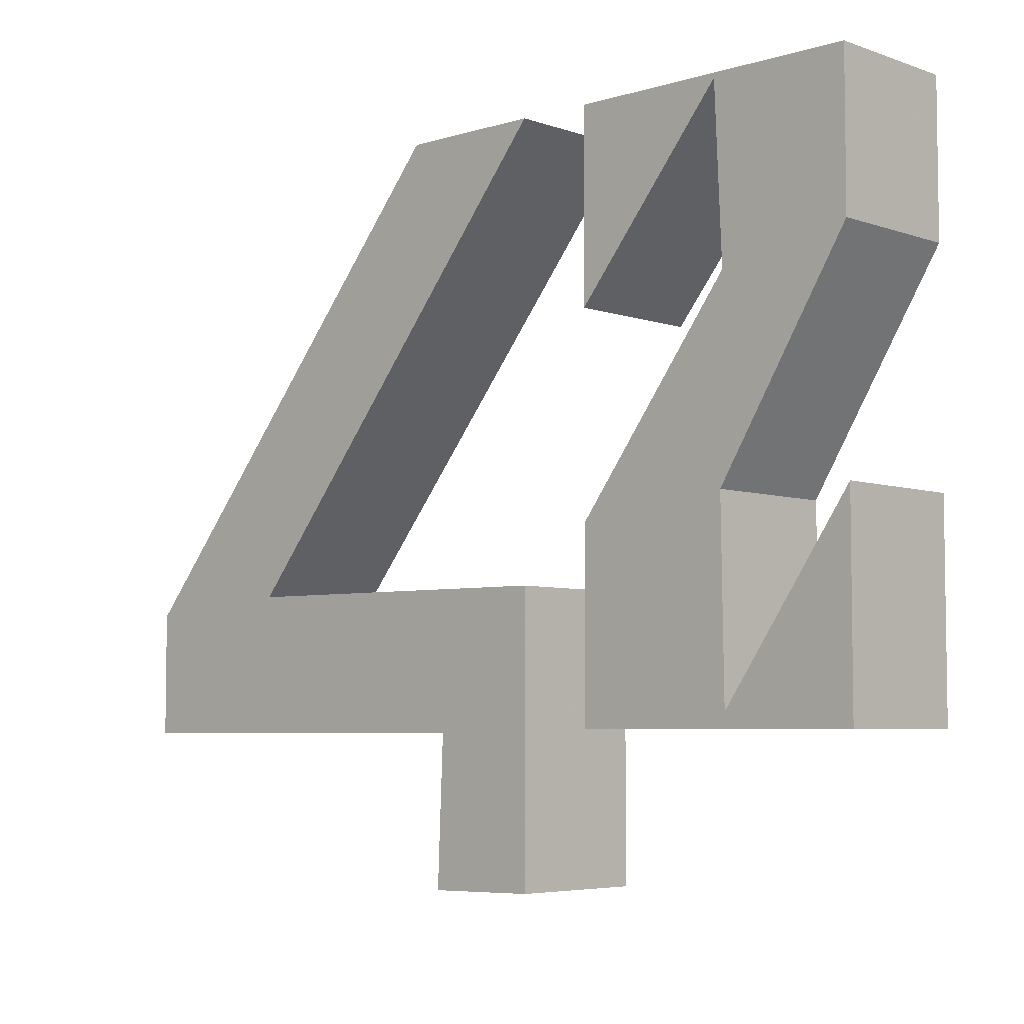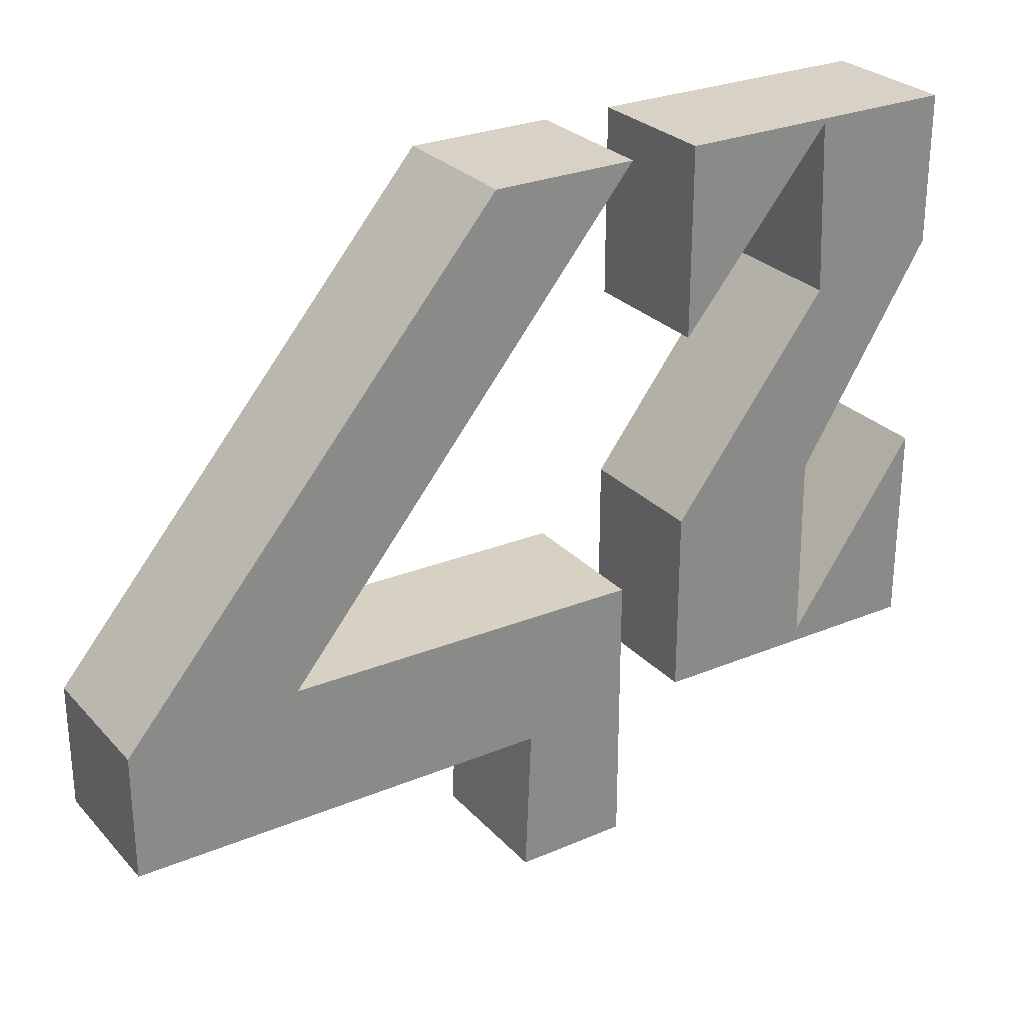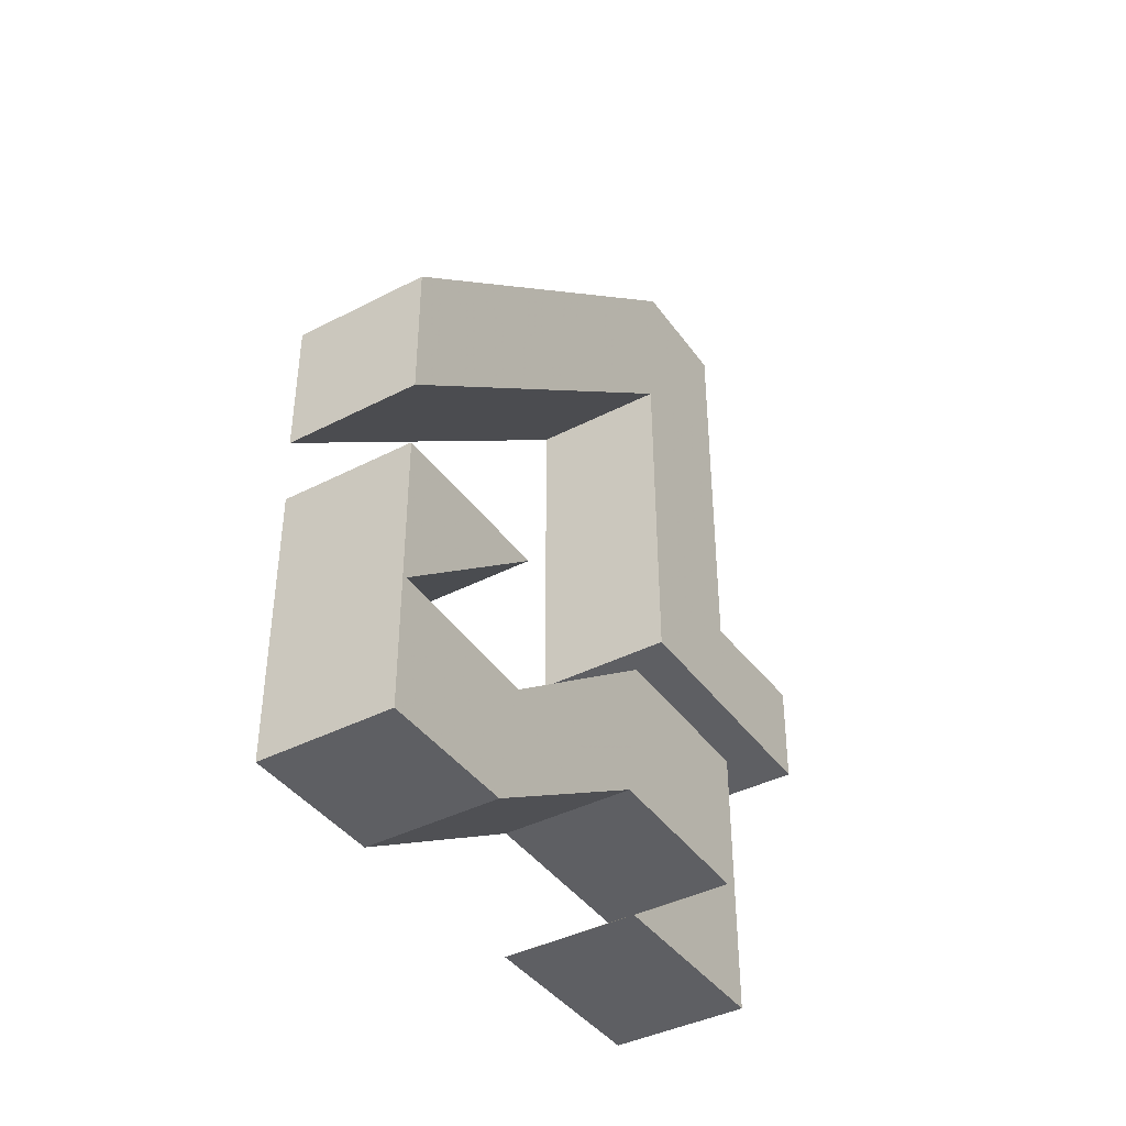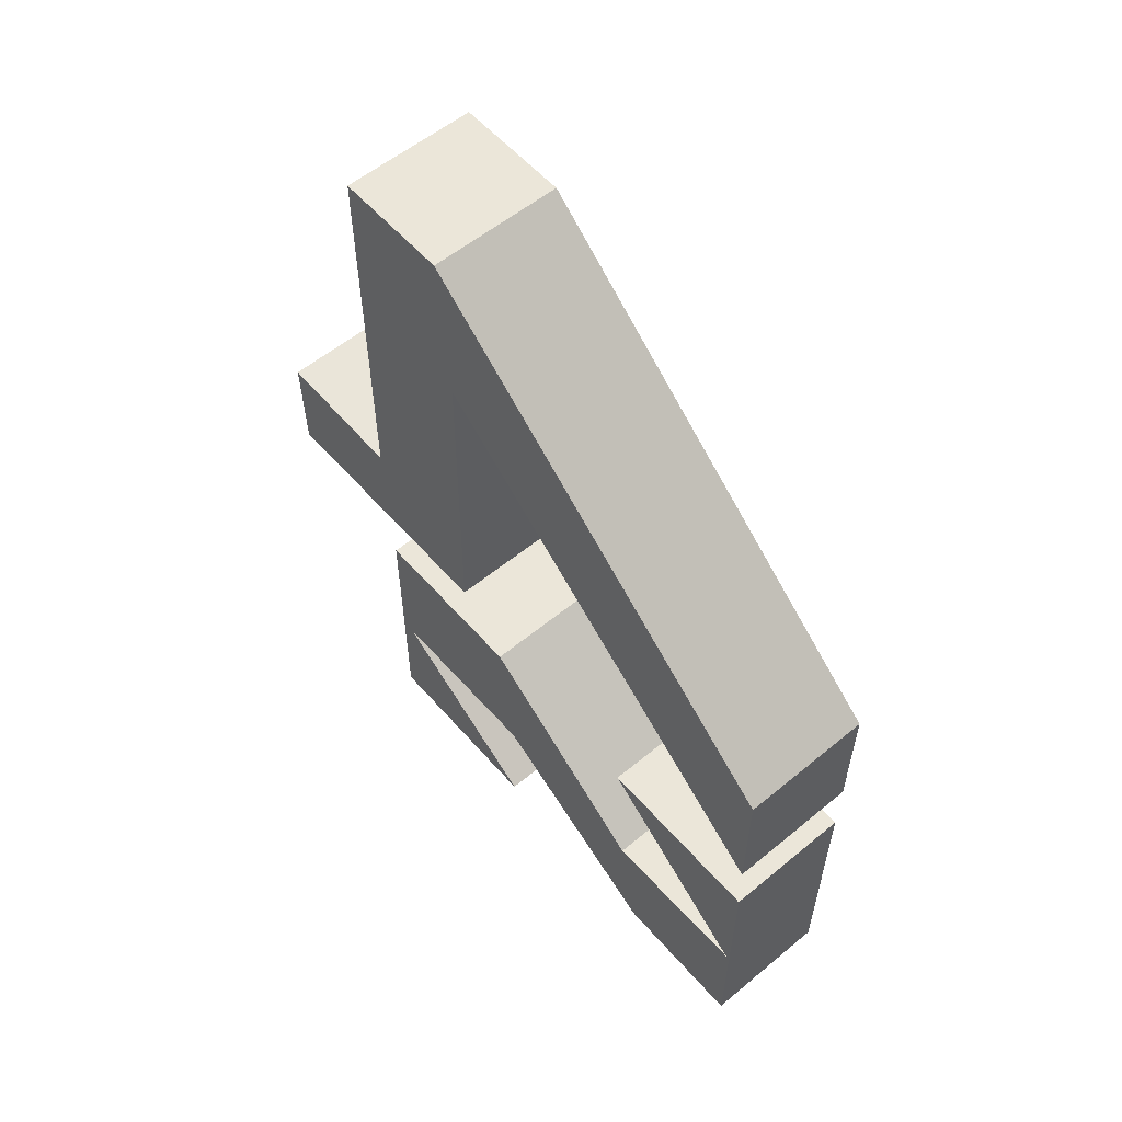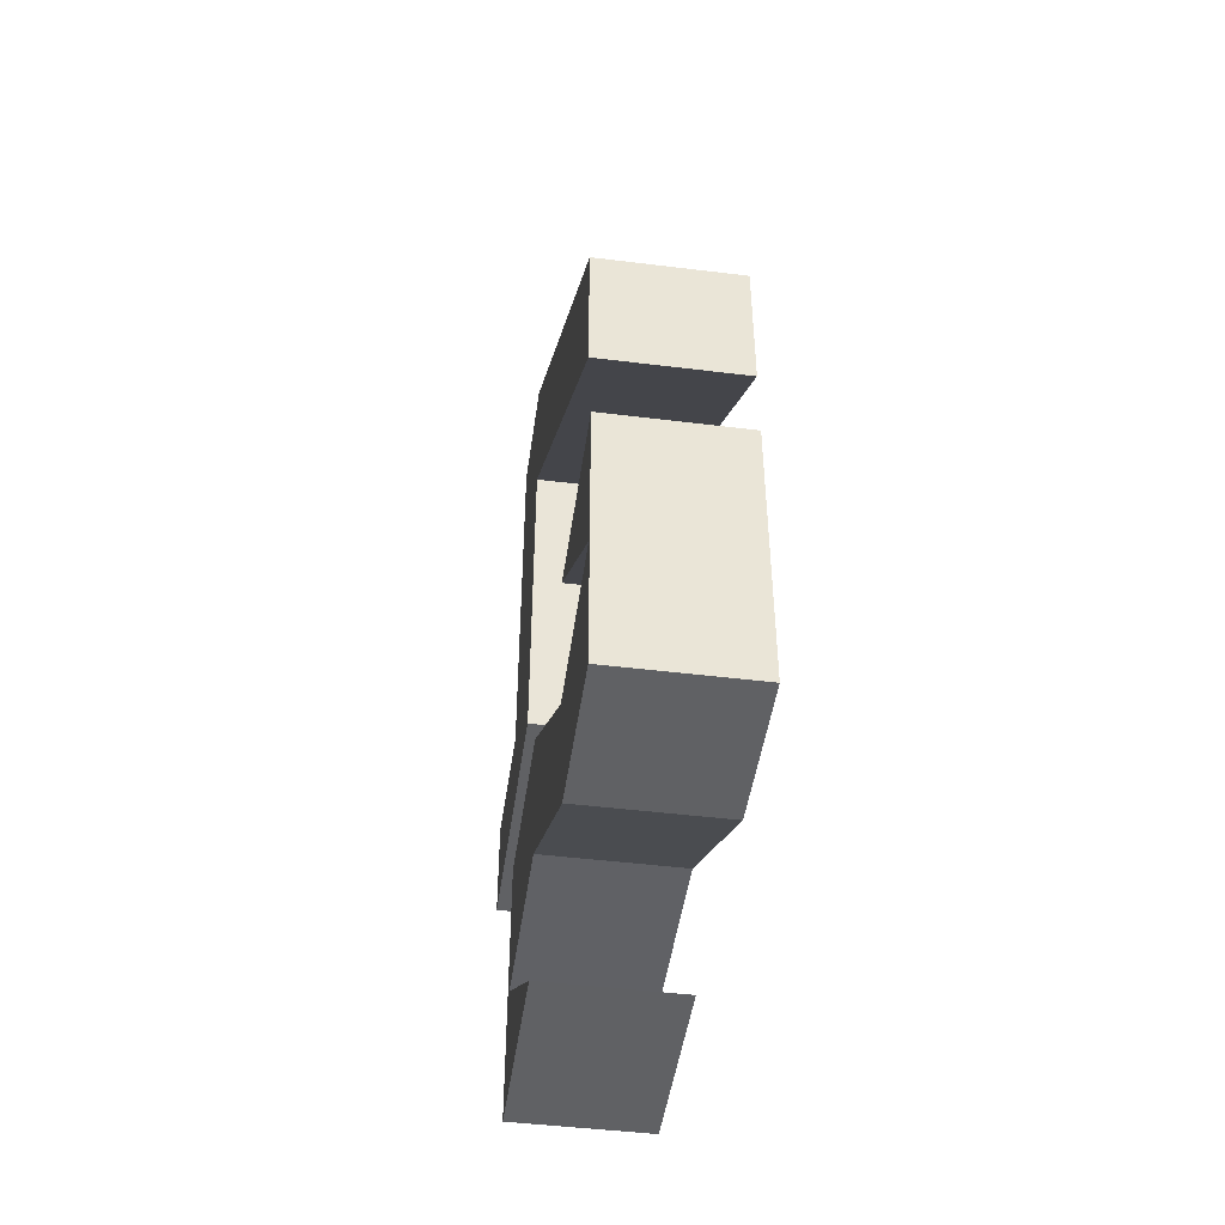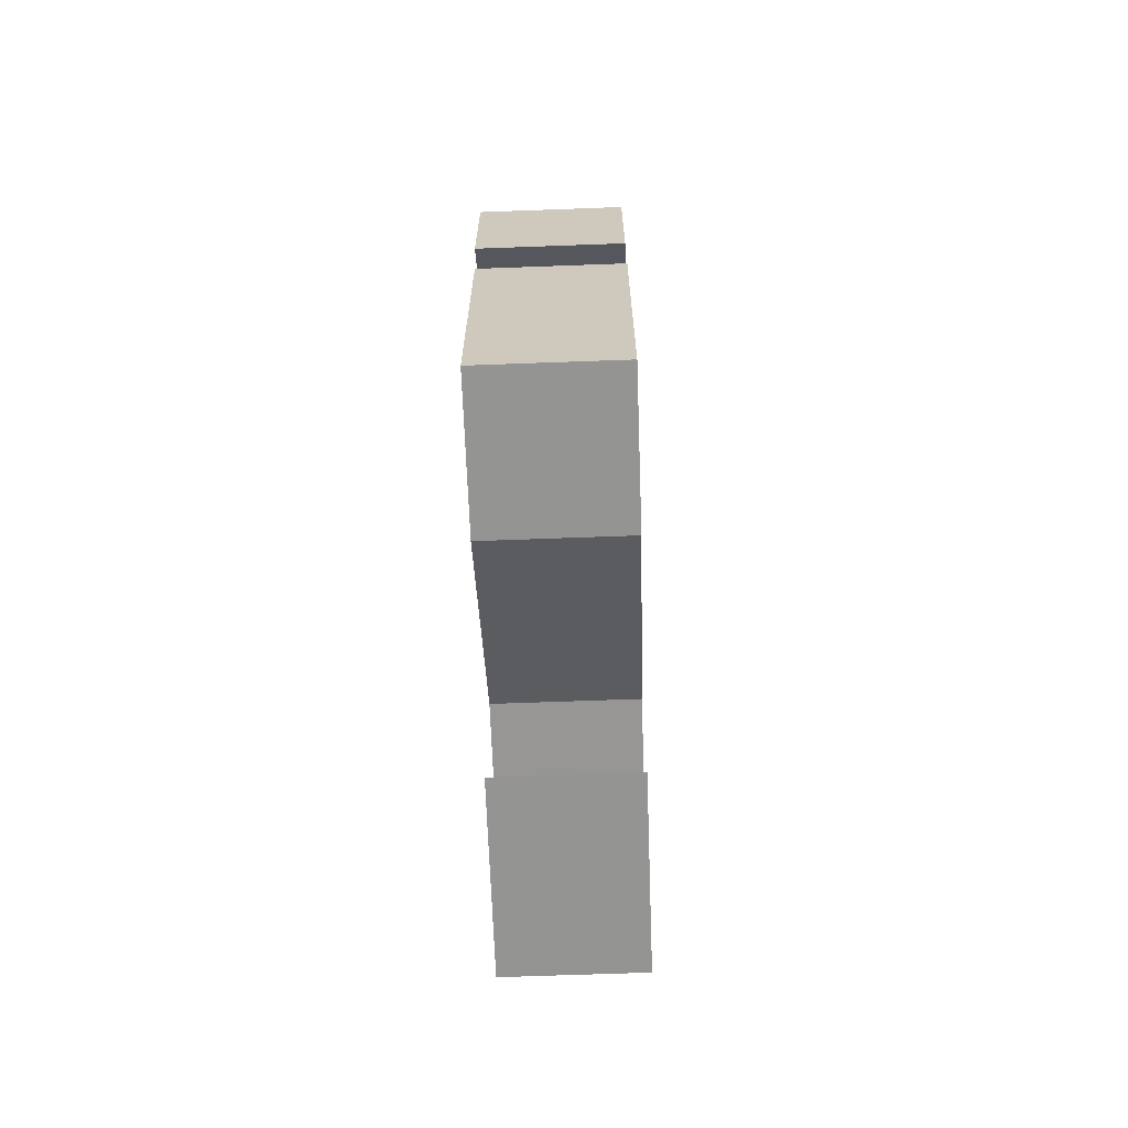
<metadata>
{"format":"obj","ext":"obj","renderer":"f3d","projection":"perspective","resolution":1024,"background":"white","views":[{"elev":-5.4,"azim":133.3,"up":"+Y"},{"elev":27.3,"azim":57.3,"up":"+Y"},{"elev":-40.6,"azim":-147.7,"up":"+Z"},{"elev":57.0,"azim":139.4,"up":"+Z"},{"elev":-46.8,"azim":172.0,"up":"+Z"},{"elev":-67.0,"azim":-177.9,"up":"+Z"}]}
</metadata>
<code>
o Cube.001
v 0.2324 -0.7455 1.478
v 0.2324 -0.7455 2.843
v -0.2275 -0.7455 2.843
v -0.2275 -0.7455 1.478
v 0.2324 1.12 1.134
v -0.2275 1.12 1.134
v -0.2275 1.12 1.603
v 0.2324 1.12 1.603
v -0.2274 1.104 0.4085
v -0.2274 0.5073 0.9015
v -0.2274 1.119 0.9015
v 0.2324 -0.3403 2.843
v -0.2275 -0.3403 2.843
v -0.2275 -0.2945 2.298
v -0.2275 -0.3052 1.134
v 0.2324 -0.3052 1.134
v 0.2324 -1.217 1.134
v -0.2275 -1.217 1.134
v 0.2324 -0.2945 2.298
v 0.2324 -1.223 1.497
v -0.2275 -1.223 1.497
v -0.2274 -0.07552 -0.03762
v 0.2237 -0.07552 -0.03762
v 0.2237 -0.7312 -0.03762
v -0.2274 -0.7312 -0.03762
v 0.2237 0.5515 0.3845
v 0.2237 0.6341 -0.03762
v 0.2237 1.119 -0.03762
v 0.2237 1.104 0.4085
v 0.2237 -0.1298 0.9015
v -0.2274 -0.1298 0.9015
v -0.2274 -0.7312 0.9015
v 0.2237 -0.7312 0.9015
v 0.2237 1.119 0.9015
v -0.2274 1.119 -0.03762
v 0.2237 0.5073 0.9015
v -0.2274 0.5515 0.3845
v -0.2274 0.6341 -0.03762
v 0.2237 -0.06677 0.3986
v -0.2274 -0.06677 0.3986
v 0.2237 -0.6846 0.3897
v -0.2274 -0.6846 0.3897
f 1 2 4
f 5 6 8
f 9 10 11
f 12 8 13
f 14 15 4
f 16 17 15
f 2 12 3
f 5 19 6
f 19 16 15
f 17 20 18
f 20 1 21
f 22 23 25
f 26 27 28
f 30 31 33
f 32 25 33
f 34 28 11
f 34 11 36
f 36 10 29
f 29 9 37
f 26 37 30
f 35 28 38
f 38 27 40
f 40 39 42
f 42 41 22
f 34 36 29
f 42 22 25
f 24 23 41
f 19 5 8
f 28 34 29
f 33 24 41
f 6 14 7
f 37 40 31
f 13 14 4
f 26 39 27
f 39 26 30
f 16 1 20
f 14 13 7
f 2 1 12
f 19 1 16
f 39 30 33
f 19 8 12
f 21 4 15
f 40 37 38
f 42 25 32
f 9 11 35
f 32 31 40
f 35 38 37
f 2 3 4
f 6 7 8
f 8 7 13
f 17 18 15
f 12 13 3
f 19 14 6
f 14 19 15
f 20 21 18
f 1 4 21
f 23 24 25
f 29 26 28
f 31 32 33
f 25 24 33
f 28 35 11
f 11 10 36
f 10 9 29
f 26 29 37
f 37 31 30
f 28 27 38
f 27 39 40
f 39 41 42
f 41 23 22
f 3 13 4
f 17 16 20
f 1 19 12
f 41 39 33
f 18 21 15
f 42 32 40
f 9 35 37

</code>
